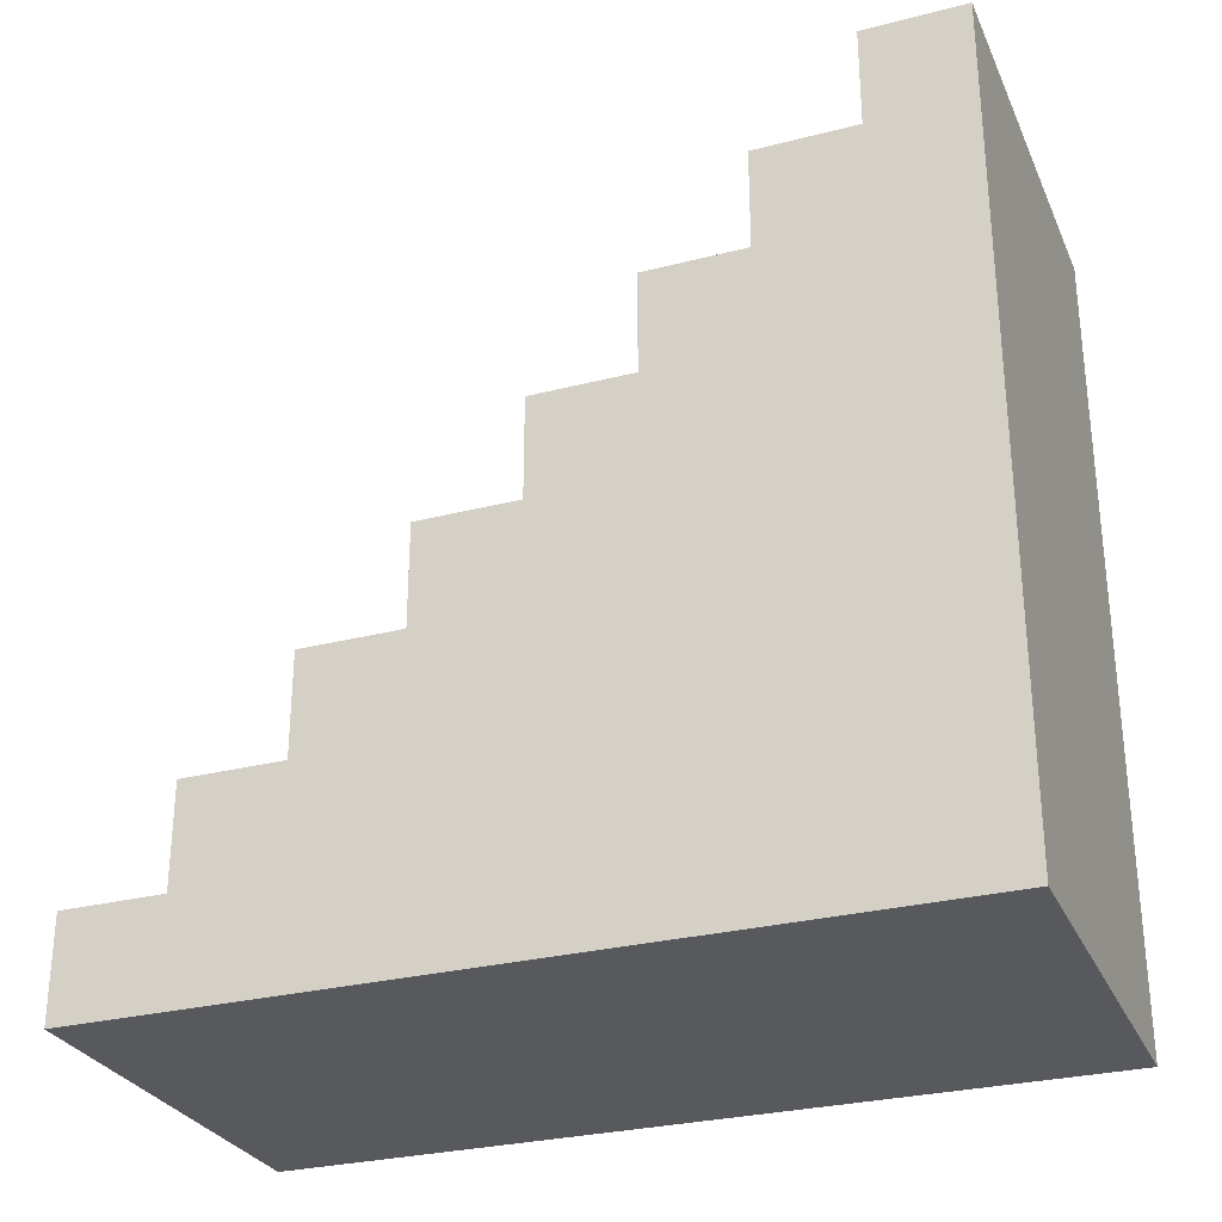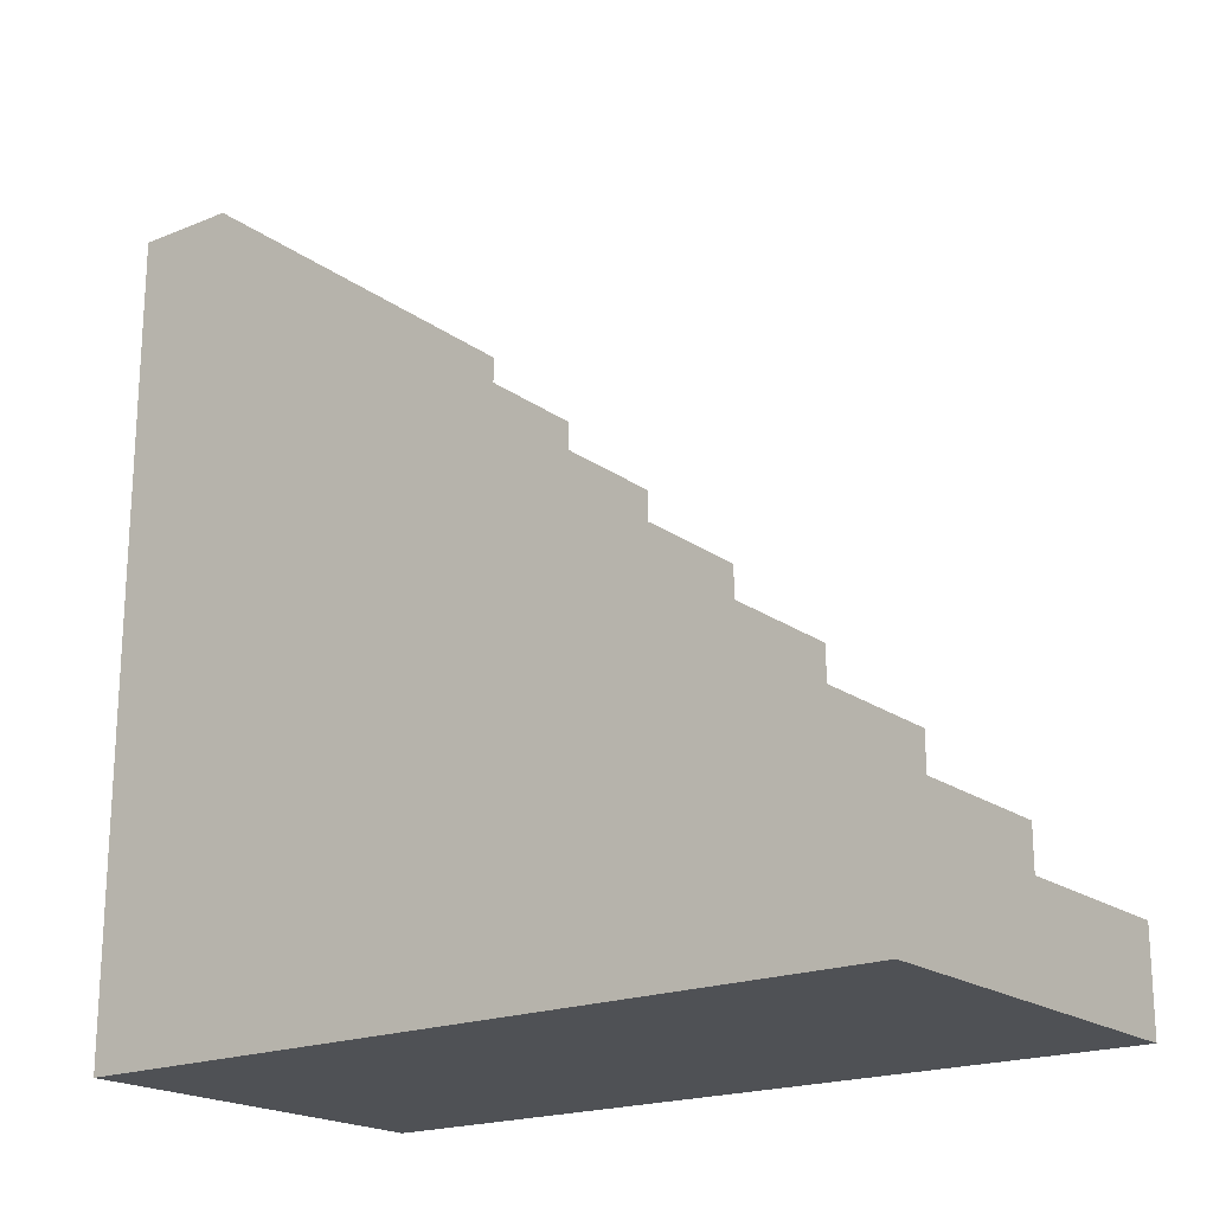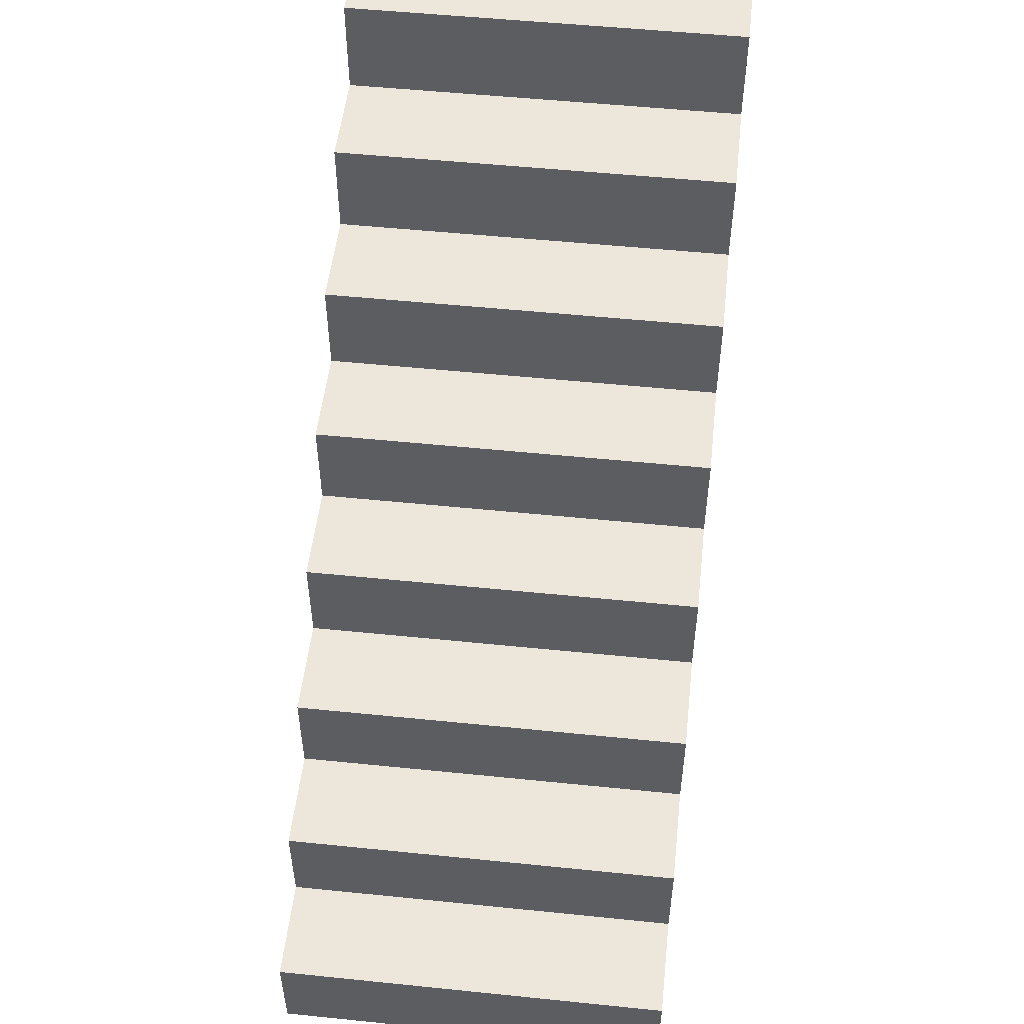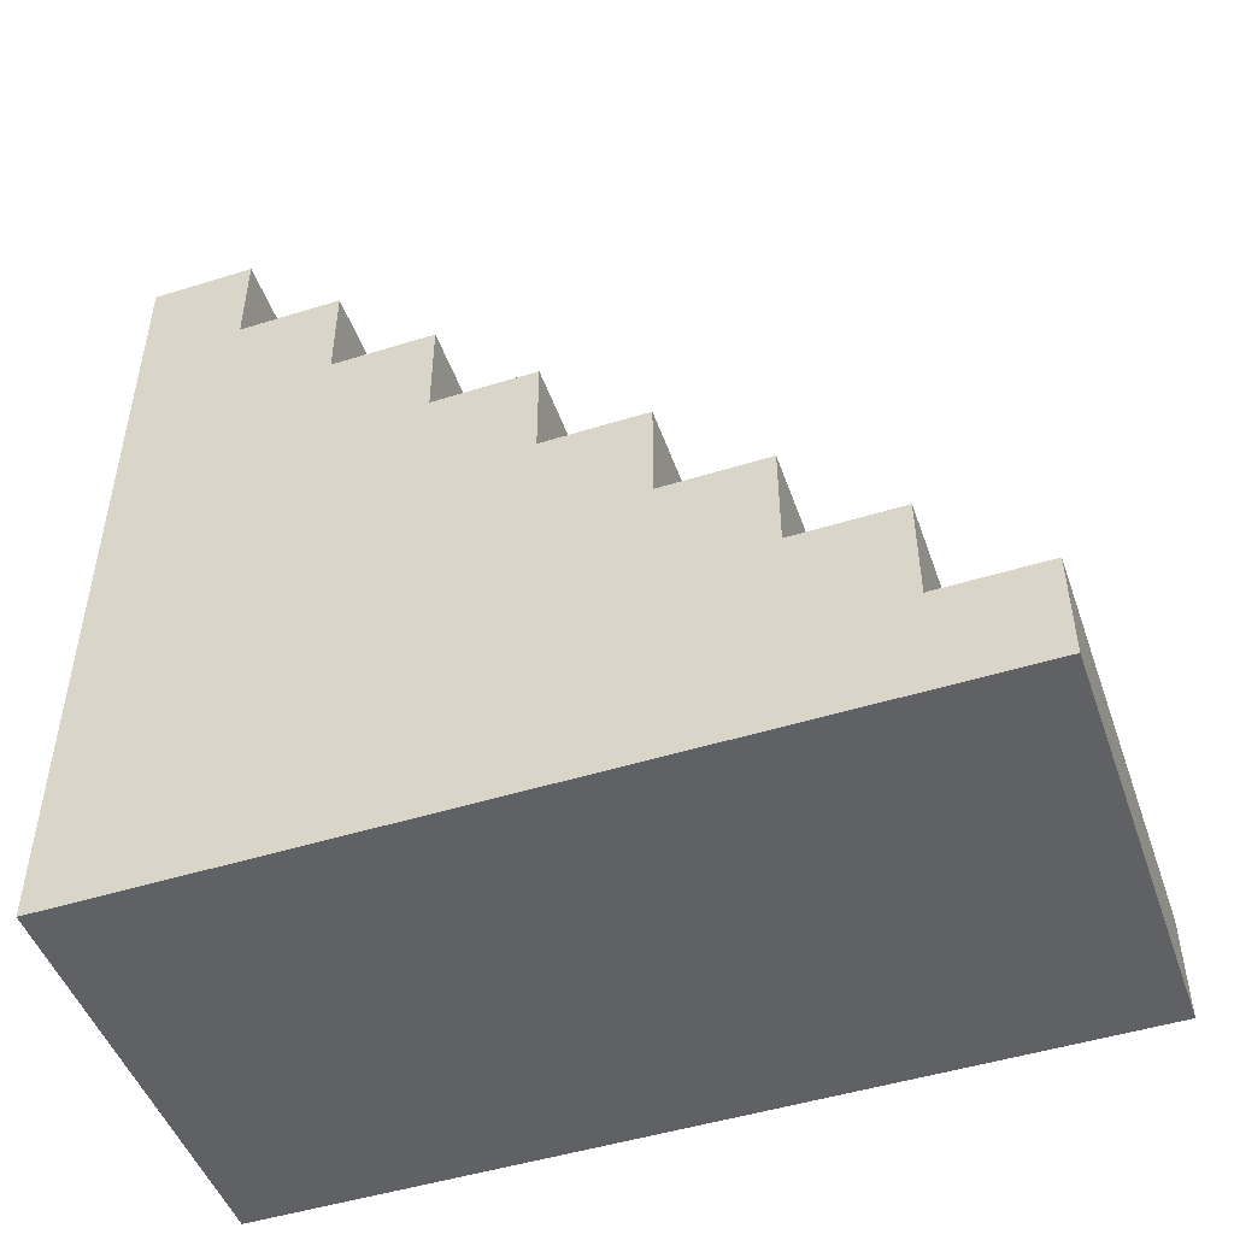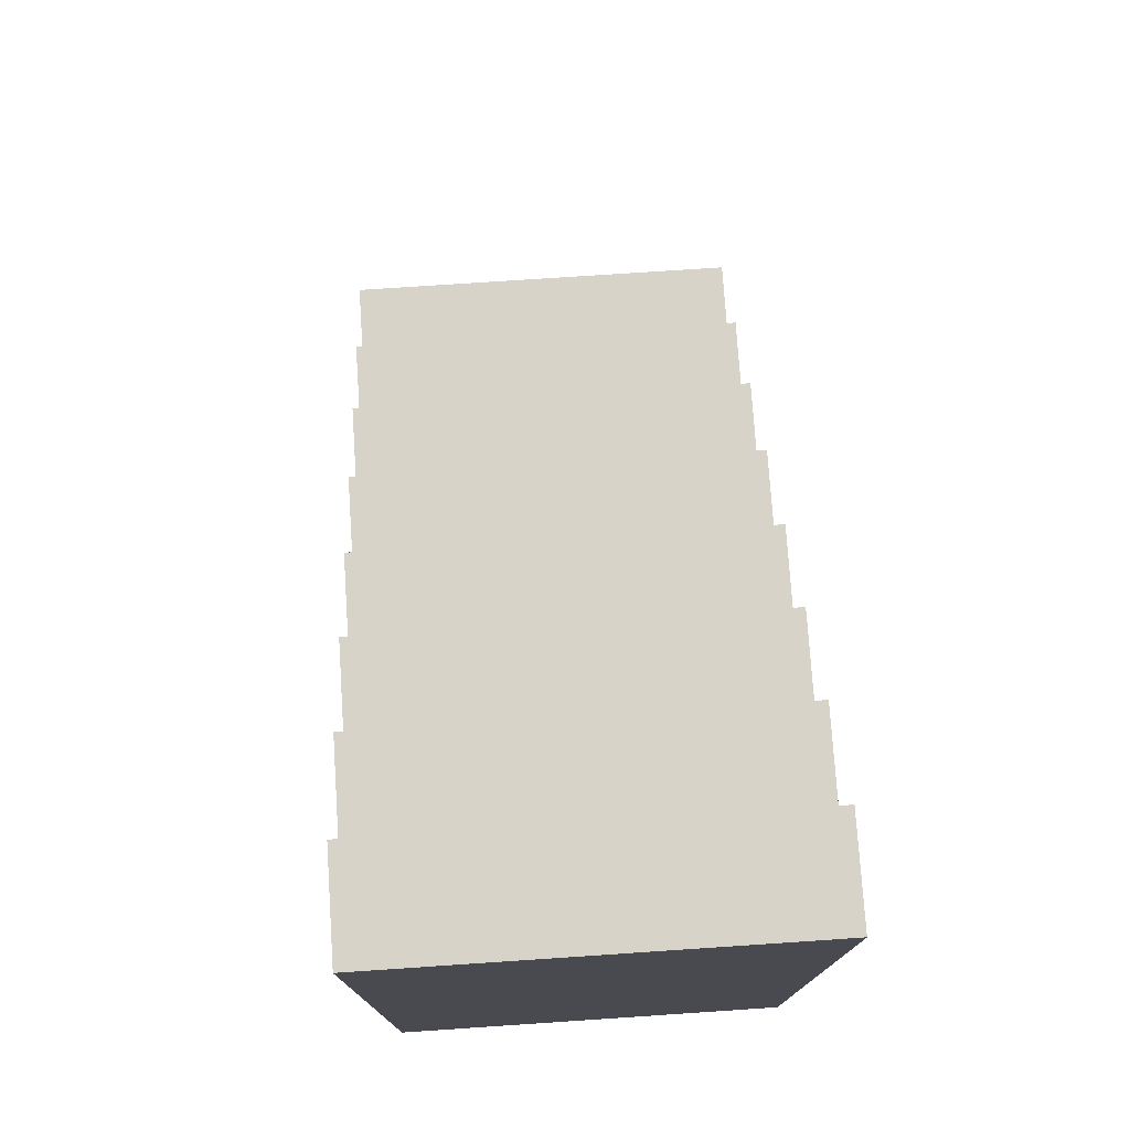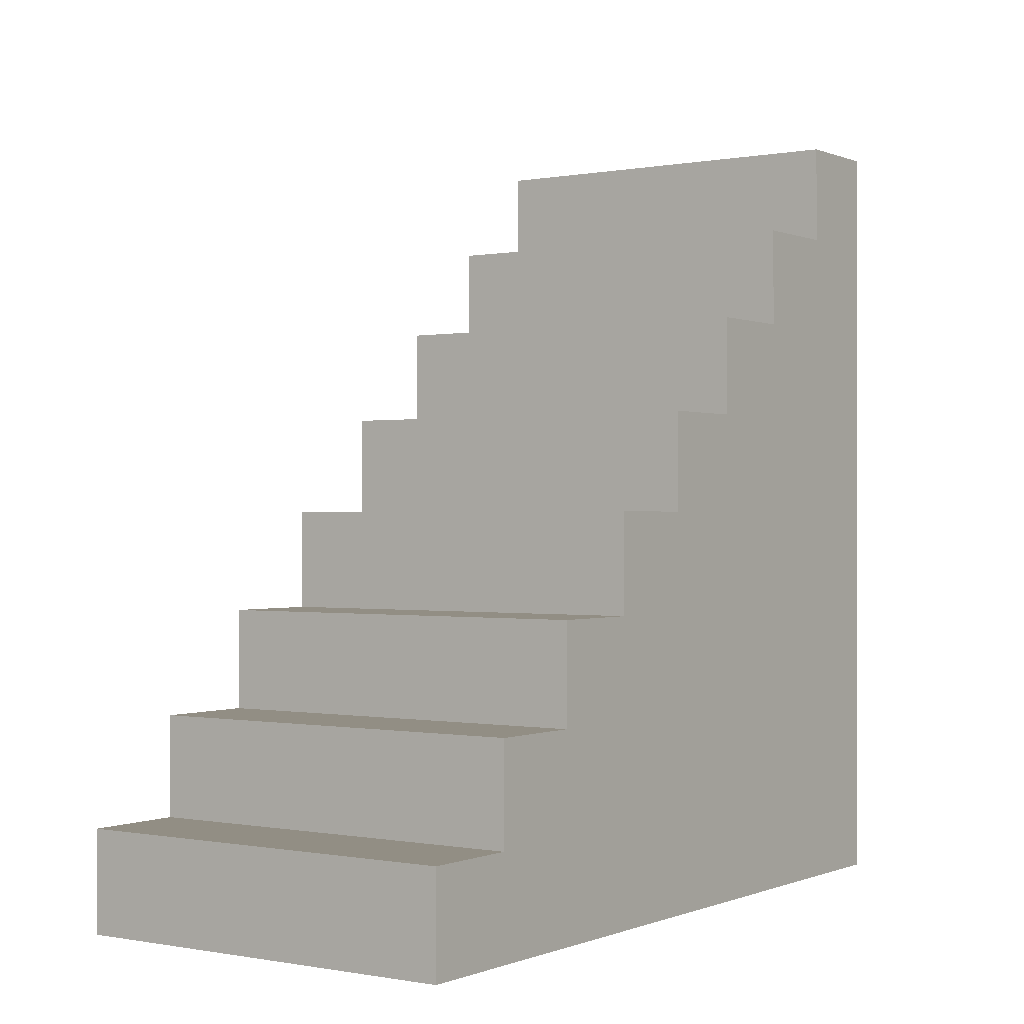
<metadata>
{"format":"obj","ext":"obj","renderer":"f3d","projection":"perspective","resolution":1024,"background":"white","views":[{"elev":-29.0,"azim":-69.1,"up":"+Z"},{"elev":-19.7,"azim":-52.9,"up":"+Y"},{"elev":52.3,"azim":6.3,"up":"+Y"},{"elev":-48.6,"azim":109.2,"up":"+Z"},{"elev":76.1,"azim":176.2,"up":"+Y"},{"elev":-0.2,"azim":34.8,"up":"+Y"}]}
</metadata>
<code>
v -20 0 40
v -20 0 -40
v -20 10 40
v -20 10 30
v -20 20 30
v -20 20 20
v -20 30 20
v -20 30 10
v -20 40 10
v -20 40 -0
v -20 50 -0
v -20 50 -10
v -20 60 -10
v -20 60 -20
v -20 70 -20
v -20 70 -30
v -20 80 -30
v -20 80 -40
v 20 0 40
v 20 0 -40
v 20 10 40
v 20 10 30
v 20 20 30
v 20 20 20
v 20 30 20
v 20 30 10
v 20 40 10
v 20 40 -0
v 20 50 -0
v 20 50 -10
v 20 60 -10
v 20 60 -20
v 20 70 -20
v 20 70 -30
v 20 80 -30
v 20 80 -40
v -20 0 40
v -20 10 40
v 20 0 40
v 20 10 40
v -20 10 30
v -20 20 30
v 20 10 30
v 20 20 30
v -20 20 20
v -20 30 20
v 20 20 20
v 20 30 20
v -20 30 10
v -20 40 10
v 20 30 10
v 20 40 10
v -20 40 -0
v -20 50 -0
v 20 40 -0
v 20 50 -0
v -20 50 -10
v -20 60 -10
v 20 50 -10
v 20 60 -10
v -20 60 -20
v -20 70 -20
v 20 60 -20
v 20 70 -20
v -20 70 -30
v -20 80 -30
v 20 70 -30
v 20 80 -30
v -20 0 -40
v -20 80 -40
v 20 0 -40
v 20 80 -40
v -20 0 40
v 20 0 40
v -20 0 -40
v 20 0 -40
v -20 10 40
v 20 10 40
v -20 10 30
v 20 10 30
v -20 20 30
v 20 20 30
v -20 20 20
v 20 20 20
v -20 30 20
v 20 30 20
v -20 30 10
v 20 30 10
v -20 40 10
v 20 40 10
v -20 40 -0
v 20 40 -0
v -20 50 -0
v 20 50 -0
v -20 50 -10
v 20 50 -10
v -20 60 -10
v 20 60 -10
v -20 60 -20
v 20 60 -20
v -20 70 -20
v 20 70 -20
v -20 70 -30
v 20 70 -30
v -20 80 -30
v 20 80 -30
v -20 80 -40
v 20 80 -40
f 3 2 1
f 4 2 3
f 5 2 4
f 6 2 5
f 7 2 6
f 8 2 7
f 9 2 8
f 10 2 9
f 11 2 10
f 12 2 11
f 13 2 12
f 14 2 13
f 15 2 14
f 16 2 15
f 17 2 16
f 18 2 17
f 19 20 21
f 21 20 22
f 22 20 23
f 23 20 24
f 24 20 25
f 25 20 26
f 26 20 27
f 27 20 28
f 28 20 29
f 29 20 30
f 30 20 31
f 31 20 32
f 32 20 33
f 33 20 34
f 34 20 35
f 35 20 36
f 39 38 37
f 40 38 39
f 43 42 41
f 44 42 43
f 47 46 45
f 48 46 47
f 51 50 49
f 52 50 51
f 55 54 53
f 56 54 55
f 59 58 57
f 60 58 59
f 63 62 61
f 64 62 63
f 67 66 65
f 68 66 67
f 69 70 71
f 71 70 72
f 75 74 73
f 76 74 75
f 77 78 79
f 79 78 80
f 81 82 83
f 83 82 84
f 85 86 87
f 87 86 88
f 89 90 91
f 91 90 92
f 93 94 95
f 95 94 96
f 97 98 99
f 99 98 100
f 101 102 103
f 103 102 104
f 105 106 107
f 107 106 108

</code>
